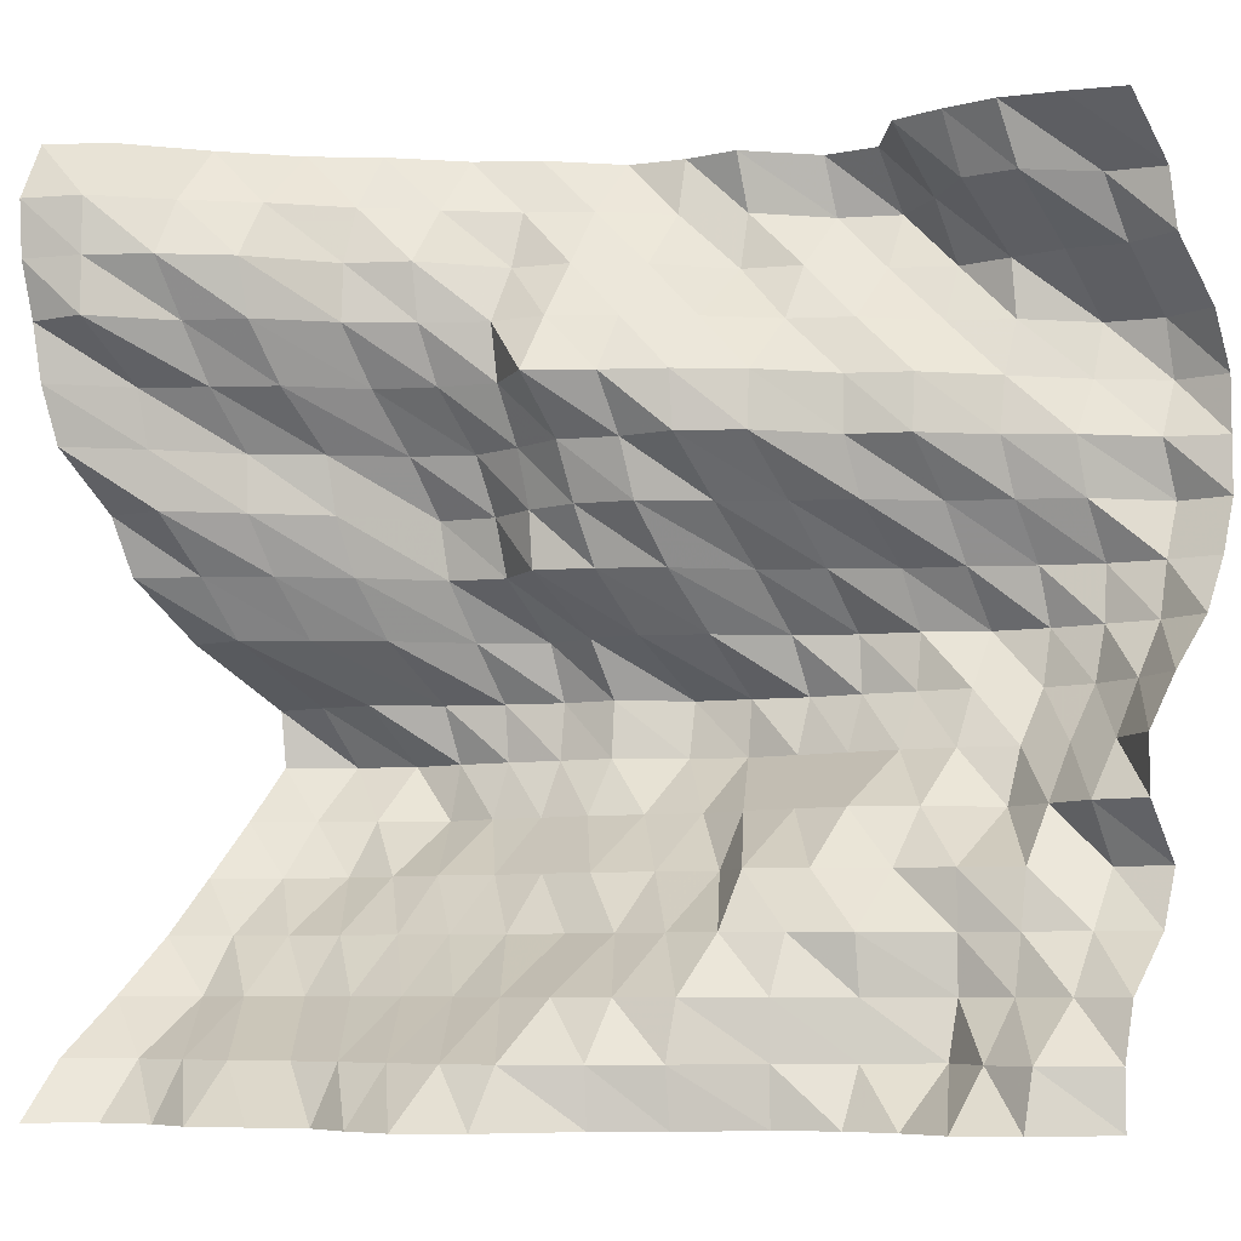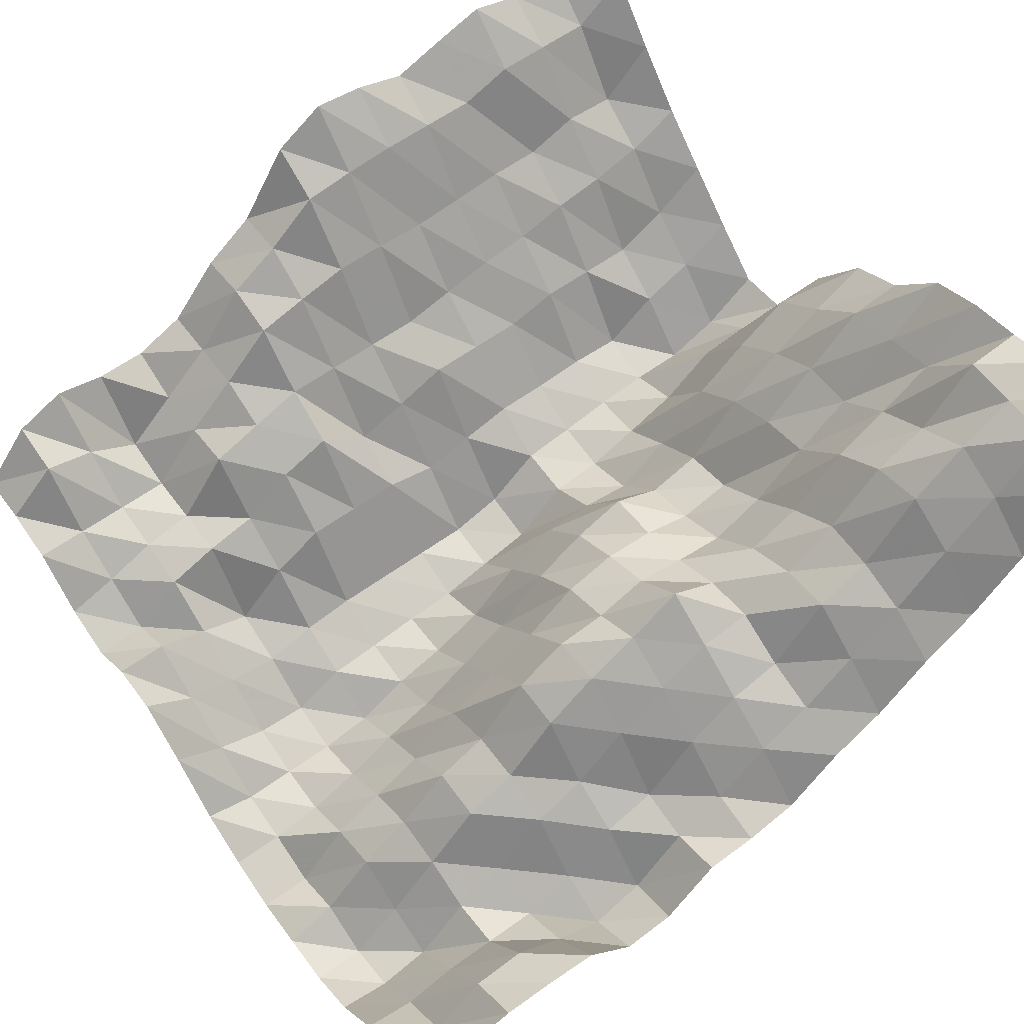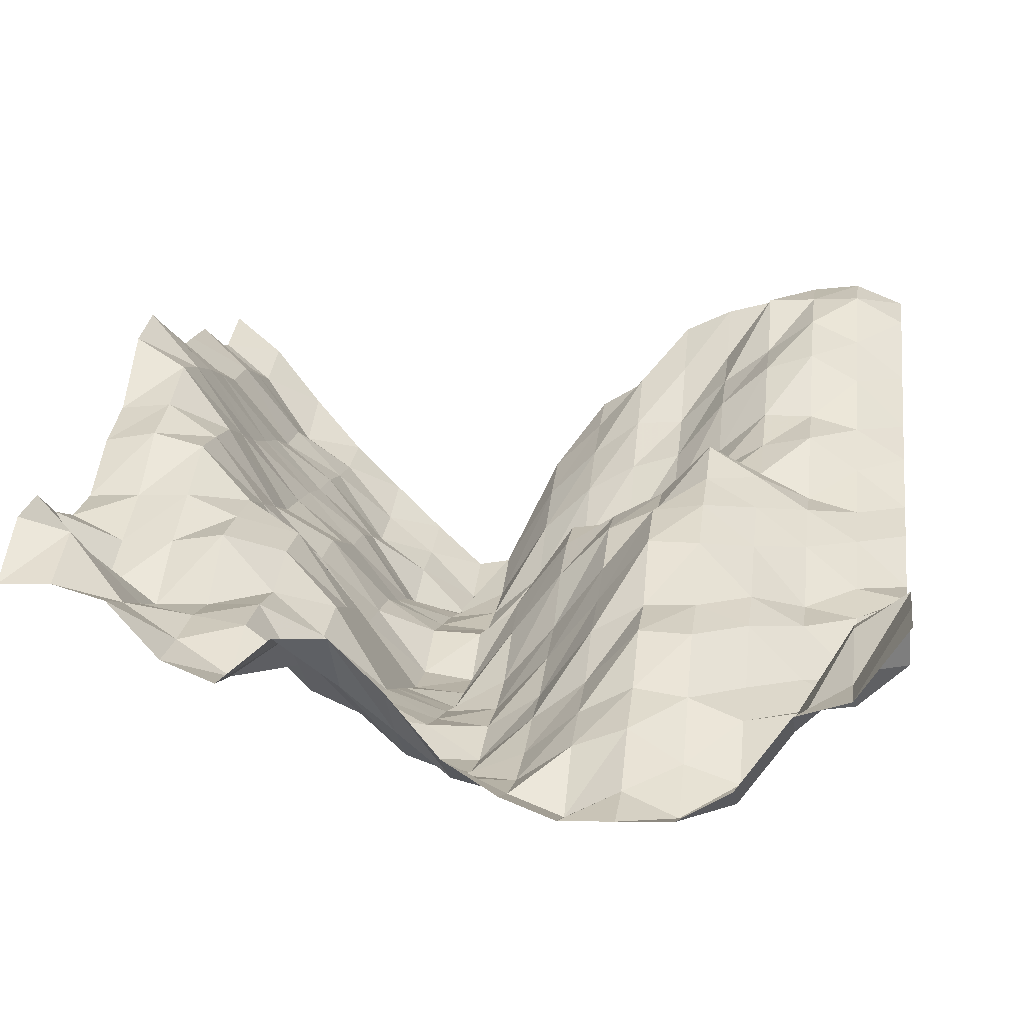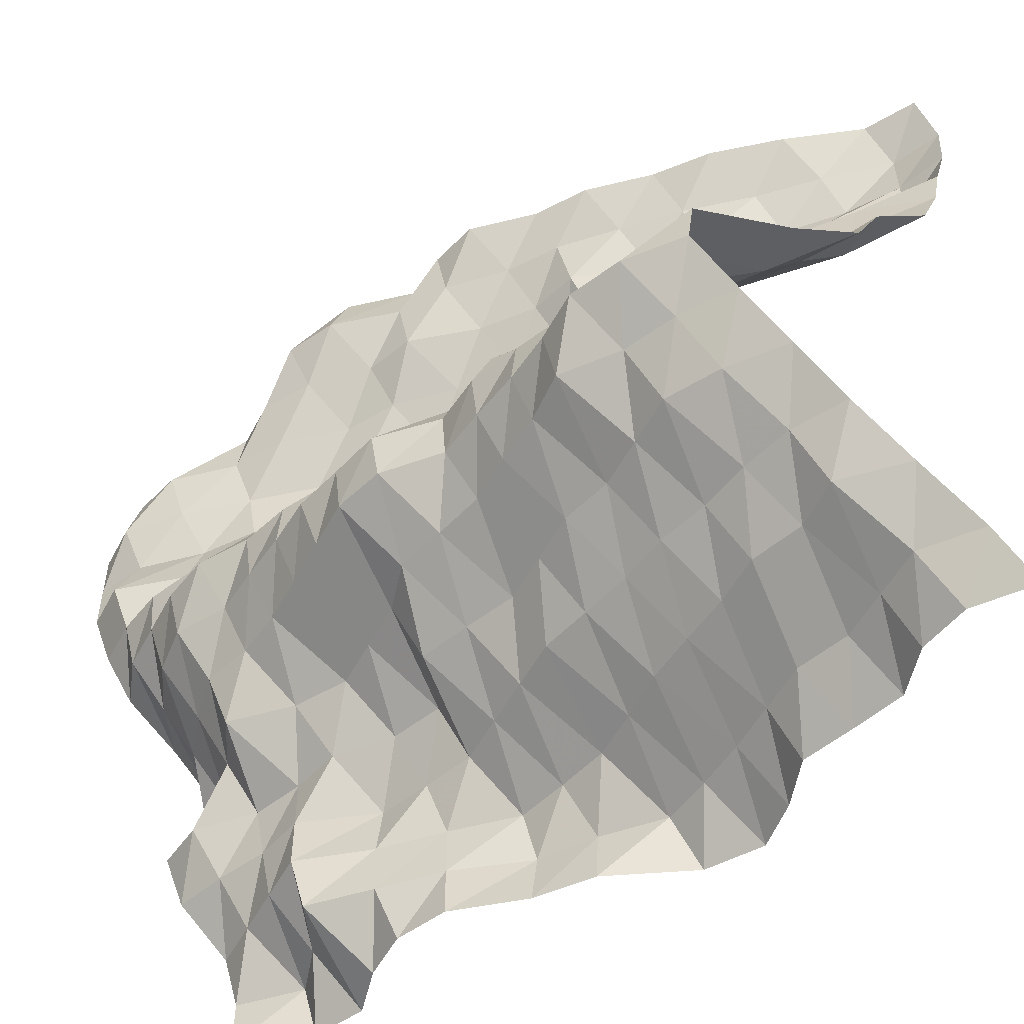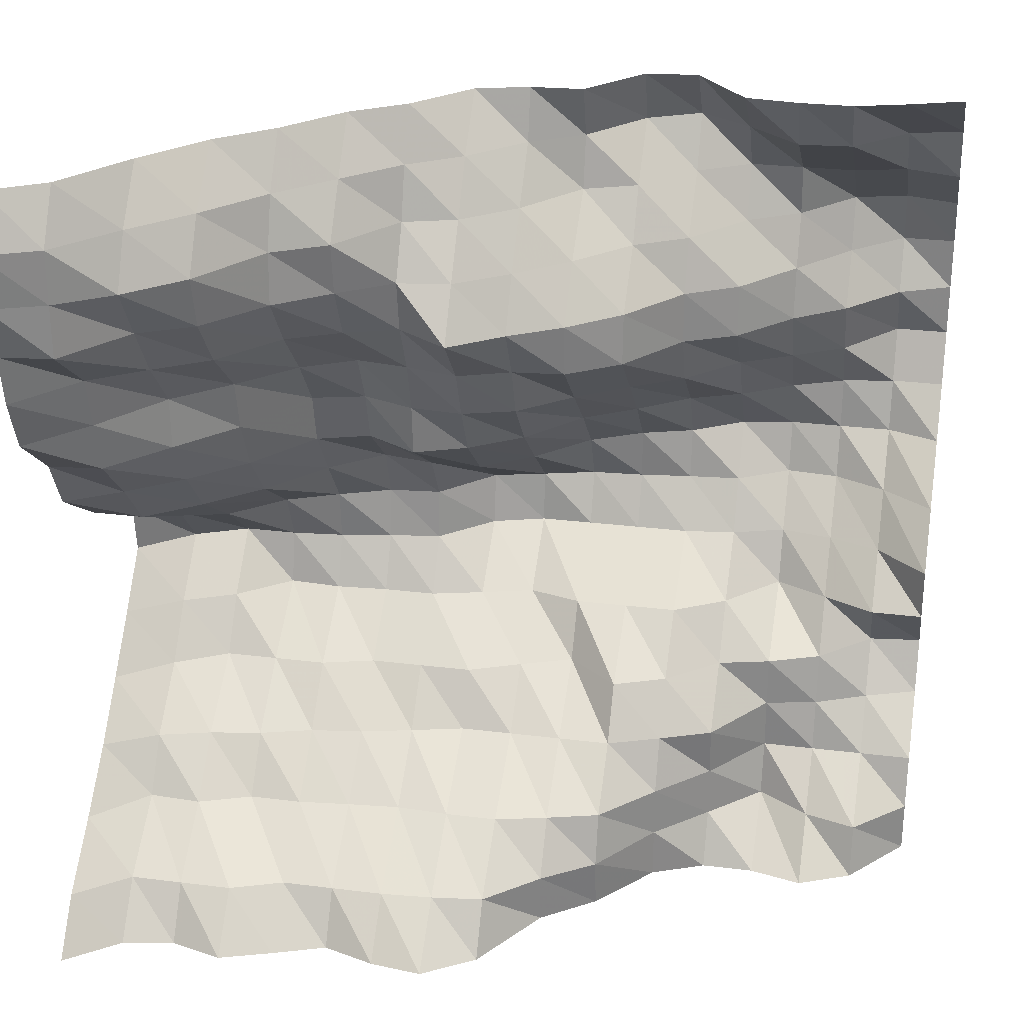
<metadata>
{"format":"obj","ext":"obj","renderer":"f3d","projection":"perspective","resolution":1024,"background":"white","views":[{"elev":-6.7,"azim":-143.0,"up":"+Z"},{"elev":60.3,"azim":-36.5,"up":"+Y"},{"elev":-3.5,"azim":-81.2,"up":"+Y"},{"elev":-52.8,"azim":62.6,"up":"+Z"},{"elev":27.6,"azim":-169.2,"up":"+Z"}]}
</metadata>
<code>
v 1406 192.6 1266
v 1406 185.3 1274
v 1406 174.4 1283
v 1406 164.4 1292
v 1406 155.8 1301
v 1406 147.3 1310
v 1406 139.3 1318
v 1406 140.5 1327
v 1406 159.5 1336
v 1406 172.7 1345
v 1406 177.4 1354
v 1406 188.2 1362
v 1406 191.7 1371
v 1406 193.5 1380
v 1406 195.9 1389
v 1406 196.5 1397
v 1406 192.6 1406
v 1397 185.8 1266
v 1397 178.4 1274
v 1397 165.6 1283
v 1397 159.5 1292
v 1397 148.9 1301
v 1397 141.5 1310
v 1397 132.3 1318
v 1397 140.5 1327
v 1397 159.5 1336
v 1397 167.4 1345
v 1397 176.5 1354
v 1397 178.7 1362
v 1397 181 1371
v 1397 192.6 1380
v 1397 192.6 1389
v 1397 192.6 1397
v 1397 187.4 1406
v 1389 184.2 1266
v 1389 178.4 1274
v 1389 166.2 1283
v 1389 157 1292
v 1389 143.9 1301
v 1389 137.5 1310
v 1389 128.4 1318
v 1389 139.6 1327
v 1389 153 1336
v 1389 161 1345
v 1389 166.9 1354
v 1389 167.1 1362
v 1389 175.1 1371
v 1389 181 1380
v 1389 186.7 1389
v 1389 182.4 1397
v 1389 175.1 1406
v 1380 186.7 1266
v 1380 178.4 1274
v 1380 162.8 1283
v 1380 155.5 1292
v 1380 143.9 1301
v 1380 130.6 1310
v 1380 128.4 1318
v 1380 132.3 1327
v 1380 145.4 1336
v 1380 153 1345
v 1380 157.4 1354
v 1380 159.5 1362
v 1380 169.5 1371
v 1380 176.5 1380
v 1380 178.8 1389
v 1380 173.6 1397
v 1380 164.5 1406
v 1371 183.7 1266
v 1371 175.1 1274
v 1371 162.8 1283
v 1371 152.9 1292
v 1371 143.9 1301
v 1371 131.2 1310
v 1371 127.5 1318
v 1371 128.4 1327
v 1371 135.3 1336
v 1371 141.8 1345
v 1371 143.9 1354
v 1371 151 1362
v 1371 159.5 1371
v 1371 166.4 1380
v 1371 166 1389
v 1371 163.2 1397
v 1371 157.4 1406
v 1362 180.5 1266
v 1362 175.1 1274
v 1362 161.9 1283
v 1362 151.7 1292
v 1362 141.5 1301
v 1362 130.6 1310
v 1362 126 1318
v 1362 124.9 1327
v 1362 128.4 1336
v 1362 138.9 1345
v 1362 141.7 1354
v 1362 146.2 1362
v 1362 155.1 1371
v 1362 159.7 1380
v 1362 161 1389
v 1362 154.7 1397
v 1362 147.7 1406
v 1354 183.4 1266
v 1354 175.1 1274
v 1354 161.2 1283
v 1354 149.5 1292
v 1354 141.5 1301
v 1354 130.6 1310
v 1354 124.7 1318
v 1354 124.1 1327
v 1354 130 1336
v 1354 143.9 1345
v 1354 144.8 1354
v 1354 147.5 1362
v 1354 152.1 1371
v 1354 153.7 1380
v 1354 149 1389
v 1354 146.3 1397
v 1354 141.9 1406
v 1345 184.6 1266
v 1345 174.5 1274
v 1345 161.7 1283
v 1345 147.3 1292
v 1345 141.5 1301
v 1345 128.4 1310
v 1345 117 1318
v 1345 115.5 1327
v 1345 130 1336
v 1345 140.4 1345
v 1345 145.5 1354
v 1345 149.5 1362
v 1345 158 1371
v 1345 152.4 1380
v 1345 146.3 1389
v 1345 140.5 1397
v 1345 132.3 1406
v 1336 178.9 1266
v 1336 173.4 1274
v 1336 161.7 1283
v 1336 147.3 1292
v 1336 137.8 1301
v 1336 125.9 1310
v 1336 114.3 1318
v 1336 113.3 1327
v 1336 124.1 1336
v 1336 134.6 1345
v 1336 142.7 1354
v 1336 146.2 1362
v 1336 151.6 1371
v 1336 146.3 1380
v 1336 139.3 1389
v 1336 131.8 1397
v 1336 129.8 1406
v 1327 165 1266
v 1327 165.5 1274
v 1327 159.5 1283
v 1327 147.3 1292
v 1327 134.3 1301
v 1327 128.4 1310
v 1327 114.3 1318
v 1327 110.9 1327
v 1327 115.5 1336
v 1327 124.9 1345
v 1327 135.3 1354
v 1327 145.5 1362
v 1327 146.3 1371
v 1327 139 1380
v 1327 128.4 1389
v 1327 126.4 1397
v 1327 129.3 1406
v 1318 158.4 1266
v 1318 159.5 1274
v 1318 157 1283
v 1318 147.3 1292
v 1318 141.5 1301
v 1318 128.4 1310
v 1318 114.3 1318
v 1318 110.3 1327
v 1318 110.9 1336
v 1318 119.4 1345
v 1318 129.4 1354
v 1318 139.6 1362
v 1318 139.2 1371
v 1318 130 1380
v 1318 124.9 1389
v 1318 116 1397
v 1318 119.3 1406
v 1310 147.8 1266
v 1310 147.8 1274
v 1310 147.8 1283
v 1310 143.9 1292
v 1310 137.9 1301
v 1310 128.4 1310
v 1310 114.3 1318
v 1310 109.3 1327
v 1310 108 1336
v 1310 113.2 1345
v 1310 124.1 1354
v 1310 128.4 1362
v 1310 128.4 1371
v 1310 124.9 1380
v 1310 116 1389
v 1310 111.6 1397
v 1310 118.4 1406
v 1301 143.9 1266
v 1301 139.6 1274
v 1301 139.4 1283
v 1301 140.4 1292
v 1301 130.6 1301
v 1301 123.2 1310
v 1301 113.2 1318
v 1301 108.5 1327
v 1301 102.7 1336
v 1301 109.6 1345
v 1301 115.5 1354
v 1301 124.1 1362
v 1301 123.4 1371
v 1301 114.8 1380
v 1301 110.9 1389
v 1301 117.2 1397
v 1301 128.9 1406
v 1292 143.9 1266
v 1292 131.1 1274
v 1292 128.4 1283
v 1292 128.4 1292
v 1292 128.4 1301
v 1292 114.3 1310
v 1292 110.4 1318
v 1292 103.5 1327
v 1292 101.1 1336
v 1292 104.3 1345
v 1292 110.9 1354
v 1292 114.8 1362
v 1292 113.3 1371
v 1292 109.6 1380
v 1292 110.9 1389
v 1292 124.7 1397
v 1292 129.8 1406
v 1283 146.2 1266
v 1283 136.9 1274
v 1283 128.4 1283
v 1283 126.5 1292
v 1283 124.8 1301
v 1283 118.4 1310
v 1283 112 1318
v 1283 104.3 1327
v 1283 101.1 1336
v 1283 100.4 1345
v 1283 105.8 1354
v 1283 108.6 1362
v 1283 103.1 1371
v 1283 100 1380
v 1283 110.9 1389
v 1283 124.1 1397
v 1283 129.8 1406
v 1274 142.1 1266
v 1274 139.6 1274
v 1274 128.4 1283
v 1274 122.5 1292
v 1274 116.7 1301
v 1274 122.5 1310
v 1274 115.1 1318
v 1274 108.2 1327
v 1274 101.1 1336
v 1274 98.8 1345
v 1274 95.31 1354
v 1274 99.3 1362
v 1274 95.31 1371
v 1274 97.56 1380
v 1274 108.5 1389
v 1274 115.6 1397
v 1274 127.2 1406
v 1266 131 1266
v 1266 131 1274
v 1266 128.4 1283
v 1266 119.3 1292
v 1266 115.7 1301
v 1266 122.5 1310
v 1266 122.5 1318
v 1266 114.3 1327
v 1266 104.3 1336
v 1266 98.8 1345
v 1266 95.31 1354
v 1266 95.31 1362
v 1266 95.31 1371
v 1266 99.82 1380
v 1266 110.9 1389
v 1266 113.1 1397
v 1266 124.1 1406
f 1 18 2
f 18 19 2
f 2 19 3
f 19 20 3
f 3 20 4
f 20 21 4
f 4 21 5
f 21 22 5
f 5 22 6
f 22 23 6
f 6 23 7
f 23 24 7
f 7 24 8
f 24 25 8
f 8 25 9
f 25 26 9
f 9 26 10
f 26 27 10
f 10 27 11
f 27 28 11
f 11 28 12
f 28 29 12
f 12 29 13
f 29 30 13
f 13 30 14
f 30 31 14
f 14 31 15
f 31 32 15
f 15 32 16
f 32 33 16
f 16 33 17
f 33 34 17
f 18 35 19
f 35 36 19
f 19 36 20
f 36 37 20
f 20 37 21
f 37 38 21
f 21 38 22
f 38 39 22
f 22 39 23
f 39 40 23
f 23 40 24
f 40 41 24
f 24 41 25
f 41 42 25
f 25 42 26
f 42 43 26
f 26 43 27
f 43 44 27
f 27 44 28
f 44 45 28
f 28 45 29
f 45 46 29
f 29 46 30
f 46 47 30
f 30 47 31
f 47 48 31
f 31 48 32
f 48 49 32
f 32 49 33
f 49 50 33
f 33 50 34
f 50 51 34
f 35 52 36
f 52 53 36
f 36 53 37
f 53 54 37
f 37 54 38
f 54 55 38
f 38 55 39
f 55 56 39
f 39 56 40
f 56 57 40
f 40 57 41
f 57 58 41
f 41 58 42
f 58 59 42
f 42 59 43
f 59 60 43
f 43 60 44
f 60 61 44
f 44 61 45
f 61 62 45
f 45 62 46
f 62 63 46
f 46 63 47
f 63 64 47
f 47 64 48
f 64 65 48
f 48 65 49
f 65 66 49
f 49 66 50
f 66 67 50
f 50 67 51
f 67 68 51
f 52 69 53
f 69 70 53
f 53 70 54
f 70 71 54
f 54 71 55
f 71 72 55
f 55 72 56
f 72 73 56
f 56 73 57
f 73 74 57
f 57 74 58
f 74 75 58
f 58 75 59
f 75 76 59
f 59 76 60
f 76 77 60
f 60 77 61
f 77 78 61
f 61 78 62
f 78 79 62
f 62 79 63
f 79 80 63
f 63 80 64
f 80 81 64
f 64 81 65
f 81 82 65
f 65 82 66
f 82 83 66
f 66 83 67
f 83 84 67
f 67 84 68
f 84 85 68
f 69 86 70
f 86 87 70
f 70 87 71
f 87 88 71
f 71 88 72
f 88 89 72
f 72 89 73
f 89 90 73
f 73 90 74
f 90 91 74
f 74 91 75
f 91 92 75
f 75 92 76
f 92 93 76
f 76 93 77
f 93 94 77
f 77 94 78
f 94 95 78
f 78 95 79
f 95 96 79
f 79 96 80
f 96 97 80
f 80 97 81
f 97 98 81
f 81 98 82
f 98 99 82
f 82 99 83
f 99 100 83
f 83 100 84
f 100 101 84
f 84 101 85
f 101 102 85
f 86 103 87
f 103 104 87
f 87 104 88
f 104 105 88
f 88 105 89
f 105 106 89
f 89 106 90
f 106 107 90
f 90 107 91
f 107 108 91
f 91 108 92
f 108 109 92
f 92 109 93
f 109 110 93
f 93 110 94
f 110 111 94
f 94 111 95
f 111 112 95
f 95 112 96
f 112 113 96
f 96 113 97
f 113 114 97
f 97 114 98
f 114 115 98
f 98 115 99
f 115 116 99
f 99 116 100
f 116 117 100
f 100 117 101
f 117 118 101
f 101 118 102
f 118 119 102
f 103 120 104
f 120 121 104
f 104 121 105
f 121 122 105
f 105 122 106
f 122 123 106
f 106 123 107
f 123 124 107
f 107 124 108
f 124 125 108
f 108 125 109
f 125 126 109
f 109 126 110
f 126 127 110
f 110 127 111
f 127 128 111
f 111 128 112
f 128 129 112
f 112 129 113
f 129 130 113
f 113 130 114
f 130 131 114
f 114 131 115
f 131 132 115
f 115 132 116
f 132 133 116
f 116 133 117
f 133 134 117
f 117 134 118
f 134 135 118
f 118 135 119
f 135 136 119
f 120 137 121
f 137 138 121
f 121 138 122
f 138 139 122
f 122 139 123
f 139 140 123
f 123 140 124
f 140 141 124
f 124 141 125
f 141 142 125
f 125 142 126
f 142 143 126
f 126 143 127
f 143 144 127
f 127 144 128
f 144 145 128
f 128 145 129
f 145 146 129
f 129 146 130
f 146 147 130
f 130 147 131
f 147 148 131
f 131 148 132
f 148 149 132
f 132 149 133
f 149 150 133
f 133 150 134
f 150 151 134
f 134 151 135
f 151 152 135
f 135 152 136
f 152 153 136
f 137 154 138
f 154 155 138
f 138 155 139
f 155 156 139
f 139 156 140
f 156 157 140
f 140 157 141
f 157 158 141
f 141 158 142
f 158 159 142
f 142 159 143
f 159 160 143
f 143 160 144
f 160 161 144
f 144 161 145
f 161 162 145
f 145 162 146
f 162 163 146
f 146 163 147
f 163 164 147
f 147 164 148
f 164 165 148
f 148 165 149
f 165 166 149
f 149 166 150
f 166 167 150
f 150 167 151
f 167 168 151
f 151 168 152
f 168 169 152
f 152 169 153
f 169 170 153
f 154 171 155
f 171 172 155
f 155 172 156
f 172 173 156
f 156 173 157
f 173 174 157
f 157 174 158
f 174 175 158
f 158 175 159
f 175 176 159
f 159 176 160
f 176 177 160
f 160 177 161
f 177 178 161
f 161 178 162
f 178 179 162
f 162 179 163
f 179 180 163
f 163 180 164
f 180 181 164
f 164 181 165
f 181 182 165
f 165 182 166
f 182 183 166
f 166 183 167
f 183 184 167
f 167 184 168
f 184 185 168
f 168 185 169
f 185 186 169
f 169 186 170
f 186 187 170
f 171 188 172
f 188 189 172
f 172 189 173
f 189 190 173
f 173 190 174
f 190 191 174
f 174 191 175
f 191 192 175
f 175 192 176
f 192 193 176
f 176 193 177
f 193 194 177
f 177 194 178
f 194 195 178
f 178 195 179
f 195 196 179
f 179 196 180
f 196 197 180
f 180 197 181
f 197 198 181
f 181 198 182
f 198 199 182
f 182 199 183
f 199 200 183
f 183 200 184
f 200 201 184
f 184 201 185
f 201 202 185
f 185 202 186
f 202 203 186
f 186 203 187
f 203 204 187
f 188 205 189
f 205 206 189
f 189 206 190
f 206 207 190
f 190 207 191
f 207 208 191
f 191 208 192
f 208 209 192
f 192 209 193
f 209 210 193
f 193 210 194
f 210 211 194
f 194 211 195
f 211 212 195
f 195 212 196
f 212 213 196
f 196 213 197
f 213 214 197
f 197 214 198
f 214 215 198
f 198 215 199
f 215 216 199
f 199 216 200
f 216 217 200
f 200 217 201
f 217 218 201
f 201 218 202
f 218 219 202
f 202 219 203
f 219 220 203
f 203 220 204
f 220 221 204
f 205 222 206
f 222 223 206
f 206 223 207
f 223 224 207
f 207 224 208
f 224 225 208
f 208 225 209
f 225 226 209
f 209 226 210
f 226 227 210
f 210 227 211
f 227 228 211
f 211 228 212
f 228 229 212
f 212 229 213
f 229 230 213
f 213 230 214
f 230 231 214
f 214 231 215
f 231 232 215
f 215 232 216
f 232 233 216
f 216 233 217
f 233 234 217
f 217 234 218
f 234 235 218
f 218 235 219
f 235 236 219
f 219 236 220
f 236 237 220
f 220 237 221
f 237 238 221
f 222 239 223
f 239 240 223
f 223 240 224
f 240 241 224
f 224 241 225
f 241 242 225
f 225 242 226
f 242 243 226
f 226 243 227
f 243 244 227
f 227 244 228
f 244 245 228
f 228 245 229
f 245 246 229
f 229 246 230
f 246 247 230
f 230 247 231
f 247 248 231
f 231 248 232
f 248 249 232
f 232 249 233
f 249 250 233
f 233 250 234
f 250 251 234
f 234 251 235
f 251 252 235
f 235 252 236
f 252 253 236
f 236 253 237
f 253 254 237
f 237 254 238
f 254 255 238
f 239 256 240
f 256 257 240
f 240 257 241
f 257 258 241
f 241 258 242
f 258 259 242
f 242 259 243
f 259 260 243
f 243 260 244
f 260 261 244
f 244 261 245
f 261 262 245
f 245 262 246
f 262 263 246
f 246 263 247
f 263 264 247
f 247 264 248
f 264 265 248
f 248 265 249
f 265 266 249
f 249 266 250
f 266 267 250
f 250 267 251
f 267 268 251
f 251 268 252
f 268 269 252
f 252 269 253
f 269 270 253
f 253 270 254
f 270 271 254
f 254 271 255
f 271 272 255
f 256 273 257
f 273 274 257
f 257 274 258
f 274 275 258
f 258 275 259
f 275 276 259
f 259 276 260
f 276 277 260
f 260 277 261
f 277 278 261
f 261 278 262
f 278 279 262
f 262 279 263
f 279 280 263
f 263 280 264
f 280 281 264
f 264 281 265
f 281 282 265
f 265 282 266
f 282 283 266
f 266 283 267
f 283 284 267
f 267 284 268
f 284 285 268
f 268 285 269
f 285 286 269
f 269 286 270
f 286 287 270
f 270 287 271
f 287 288 271
f 271 288 272
f 288 289 272

</code>
